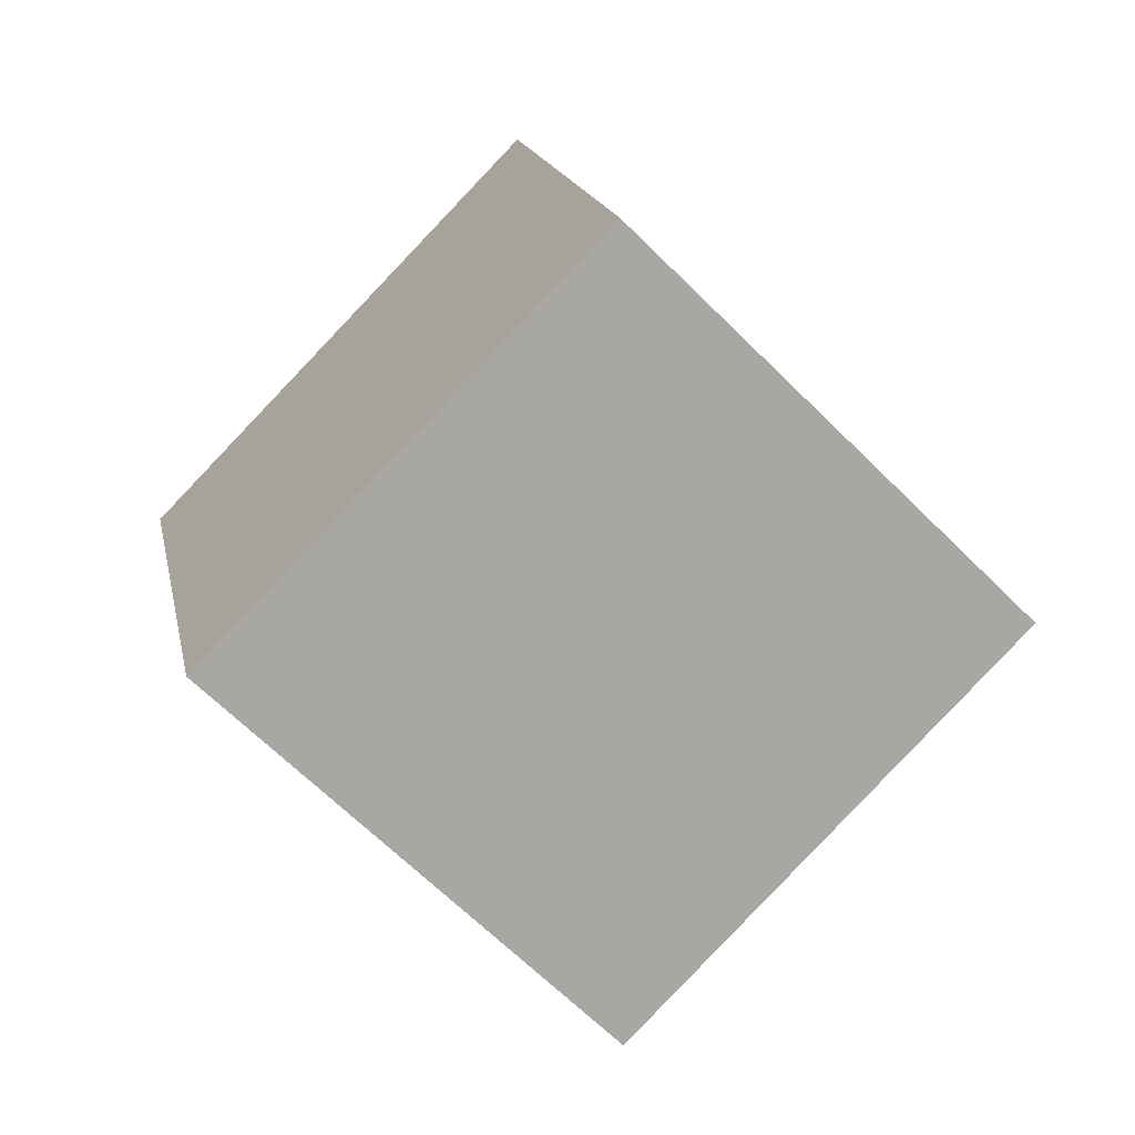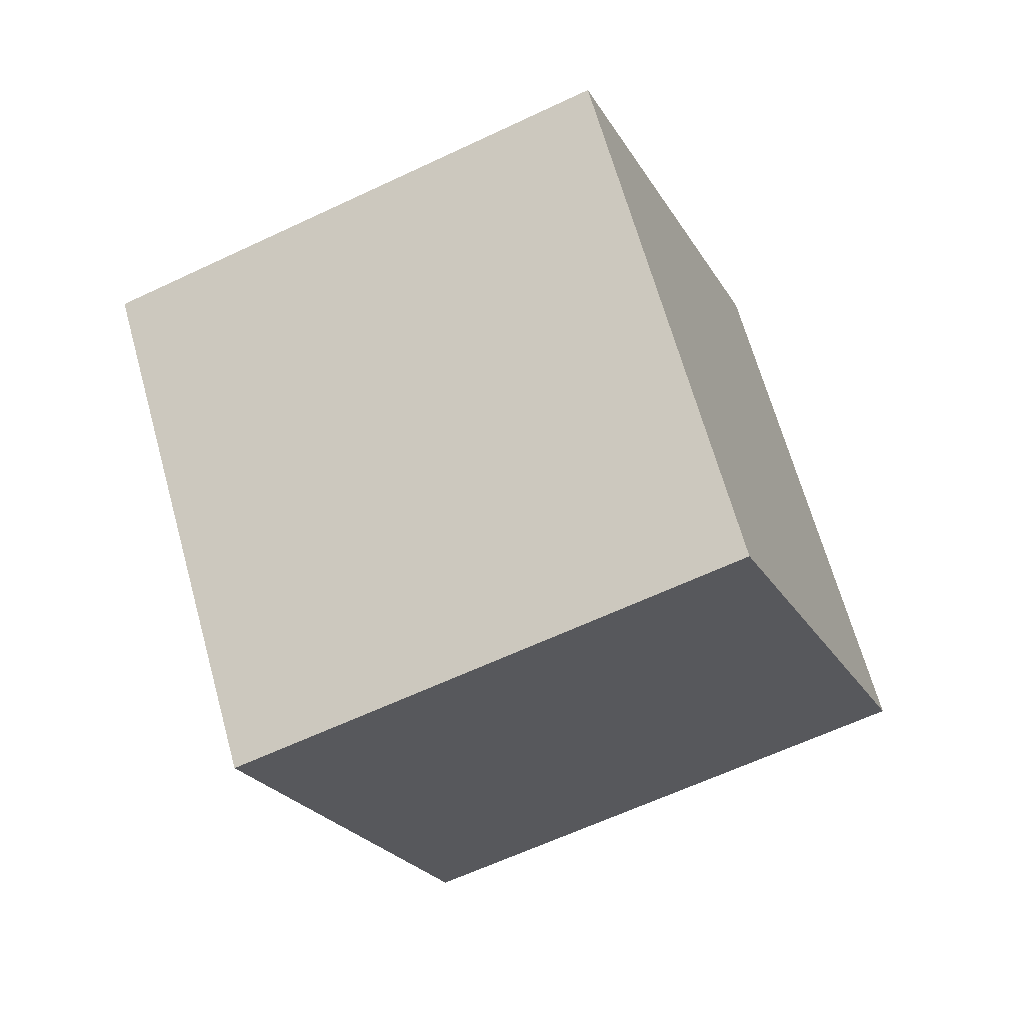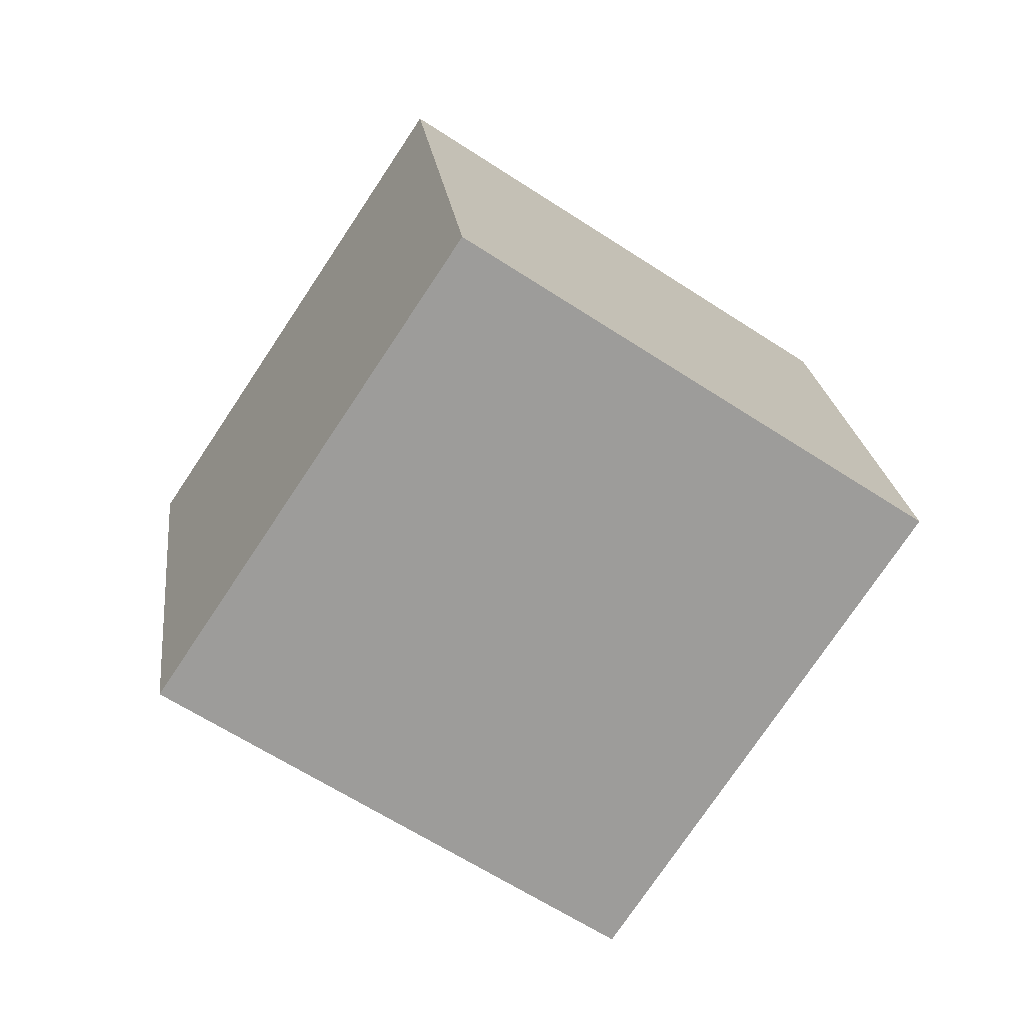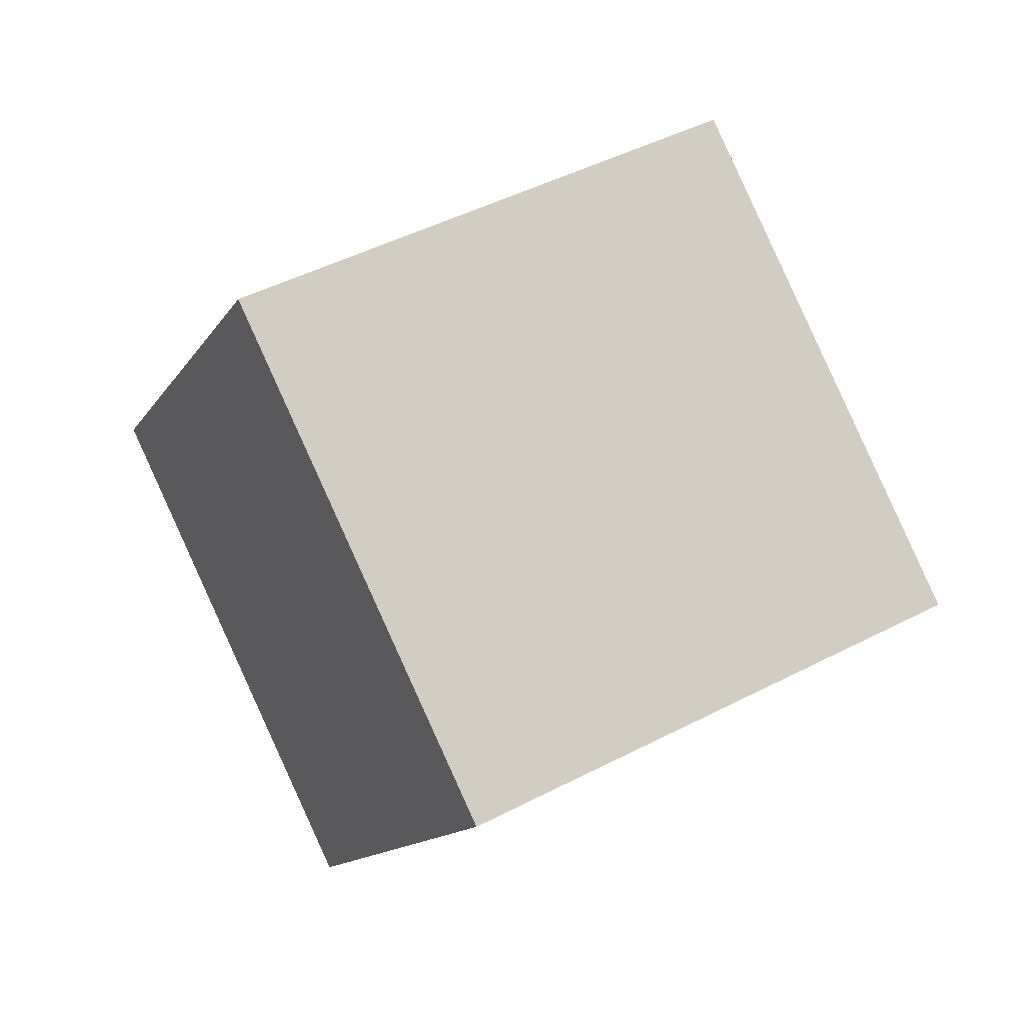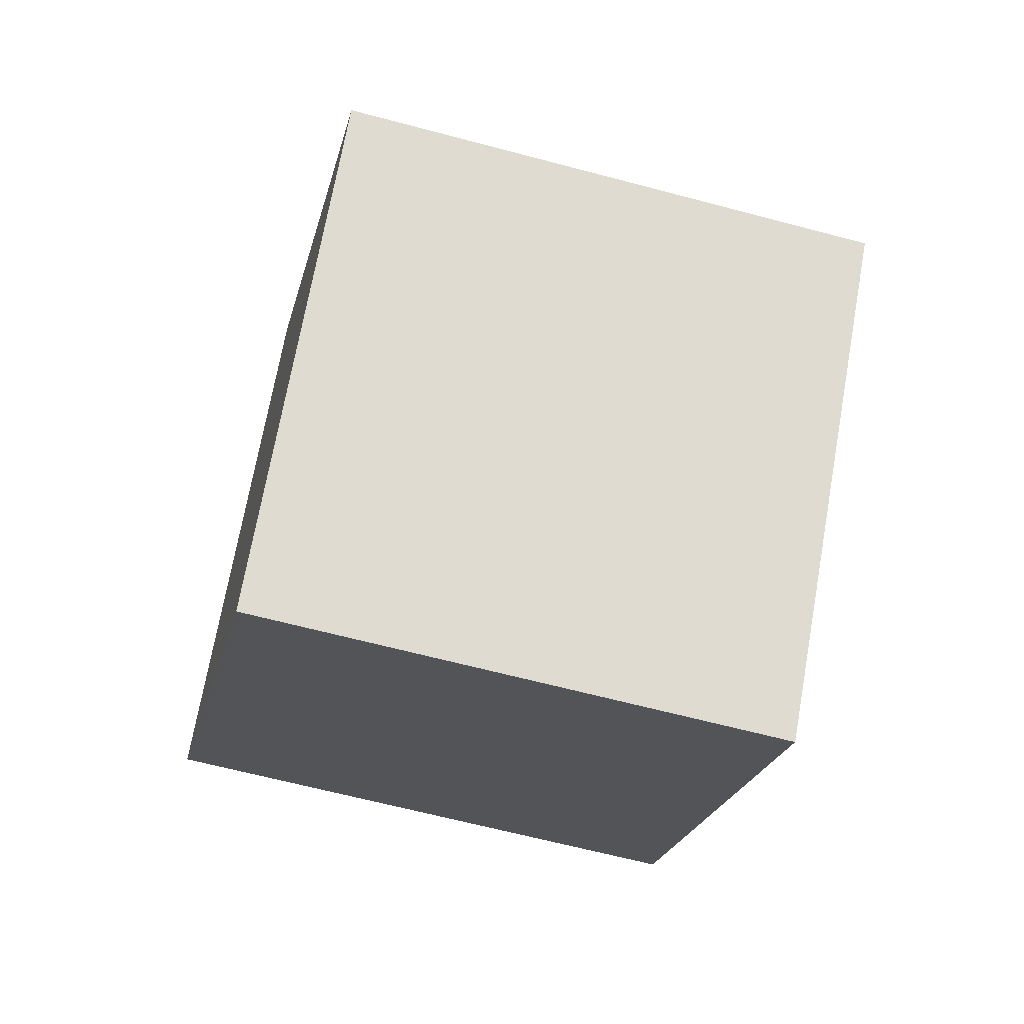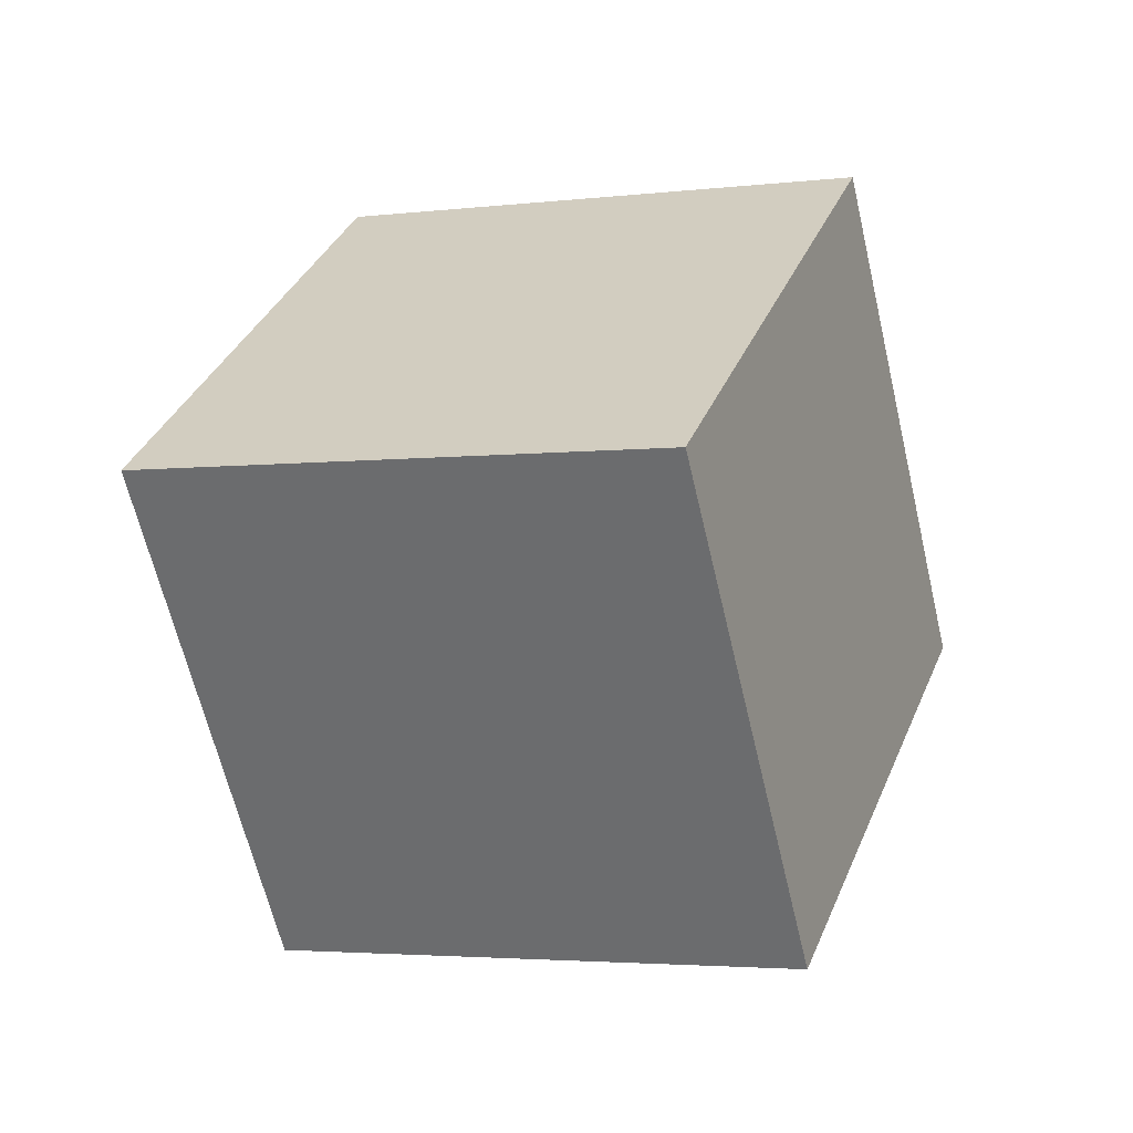
<metadata>
{"format":"obj","ext":"obj","renderer":"f3d","projection":"perspective","resolution":1024,"background":"white","views":[{"elev":-53.9,"azim":104.9,"up":"+Y"},{"elev":-43.7,"azim":-5.0,"up":"+Y"},{"elev":-47.7,"azim":116.4,"up":"+Y"},{"elev":-27.9,"azim":-2.0,"up":"+Z"},{"elev":37.3,"azim":-70.2,"up":"+Z"},{"elev":-68.8,"azim":-107.1,"up":"+Y"}]}
</metadata>
<code>
o Cube
v 0.002442 0.8535 1.561
v 0.8564 1.584 -0.09368
v -1.714 0.6032 0.5645
v -0.8596 1.334 -1.09
v 0.5734 -0.9914 1.041
v 1.427 -0.261 -0.6135
v -1.143 -1.242 0.04466
v -0.2886 -0.5113 -1.61
g Cube_Cube_None
f 1 2 4 3
f 3 4 8 7
f 7 8 6 5
f 5 6 2 1
f 3 7 5 1
f 8 4 2 6

</code>
